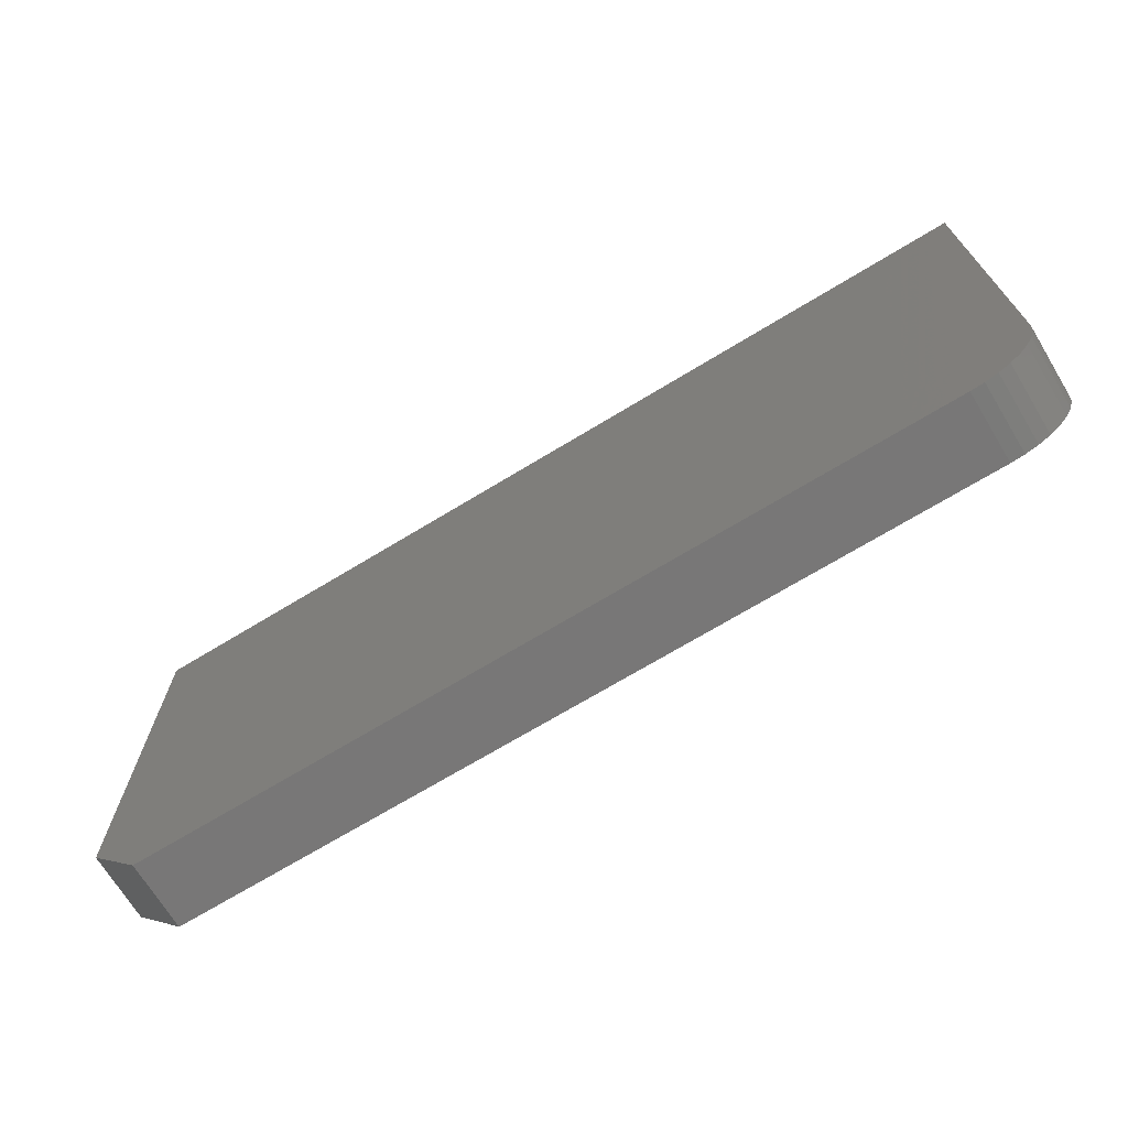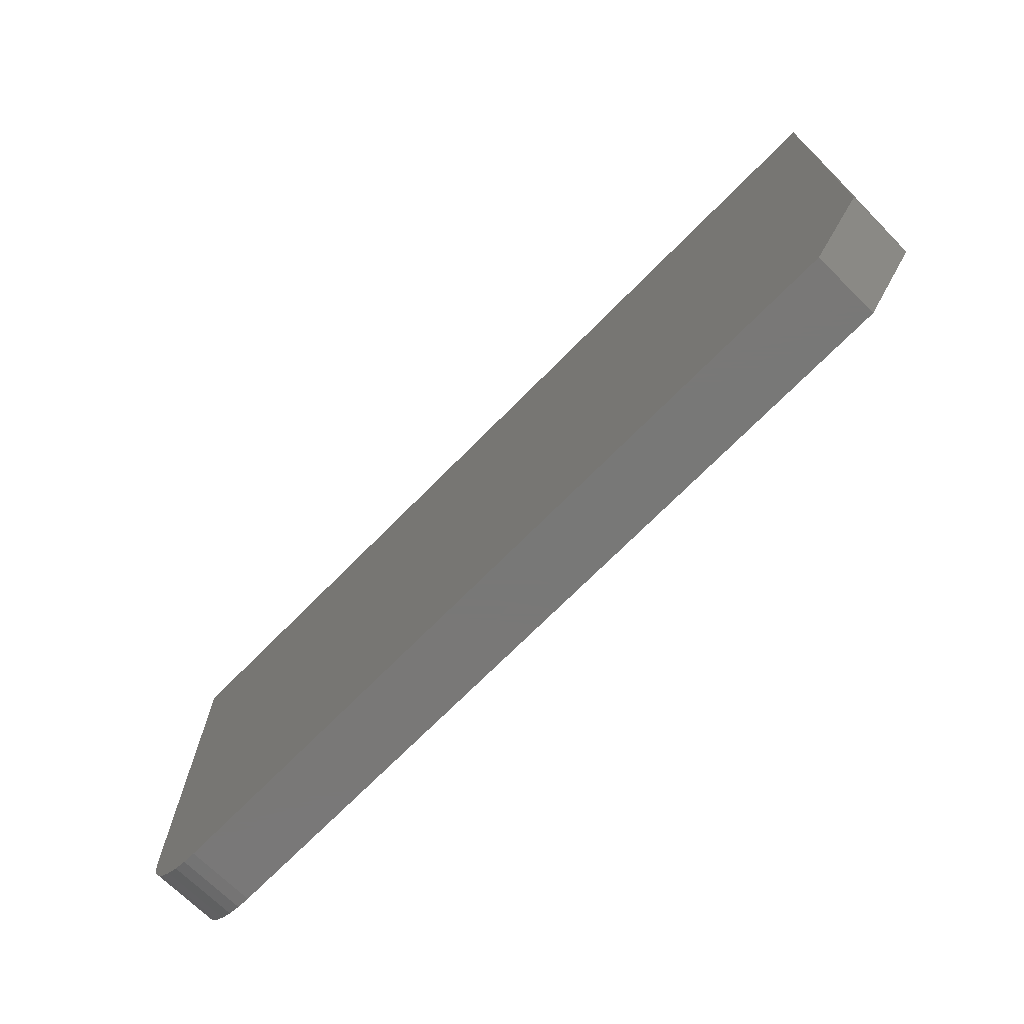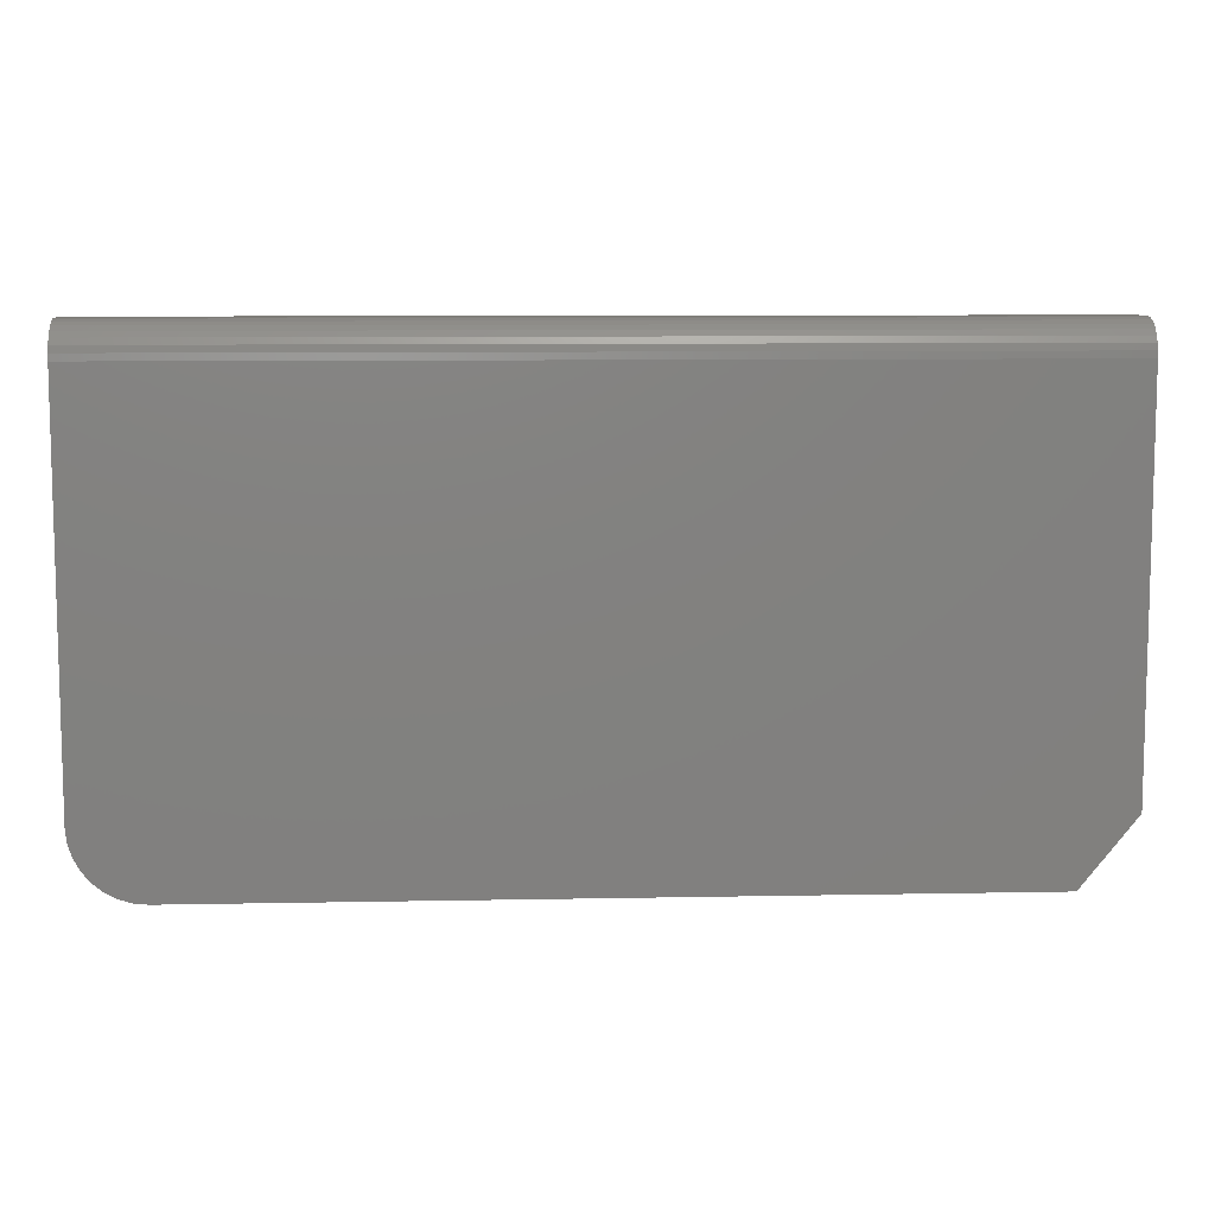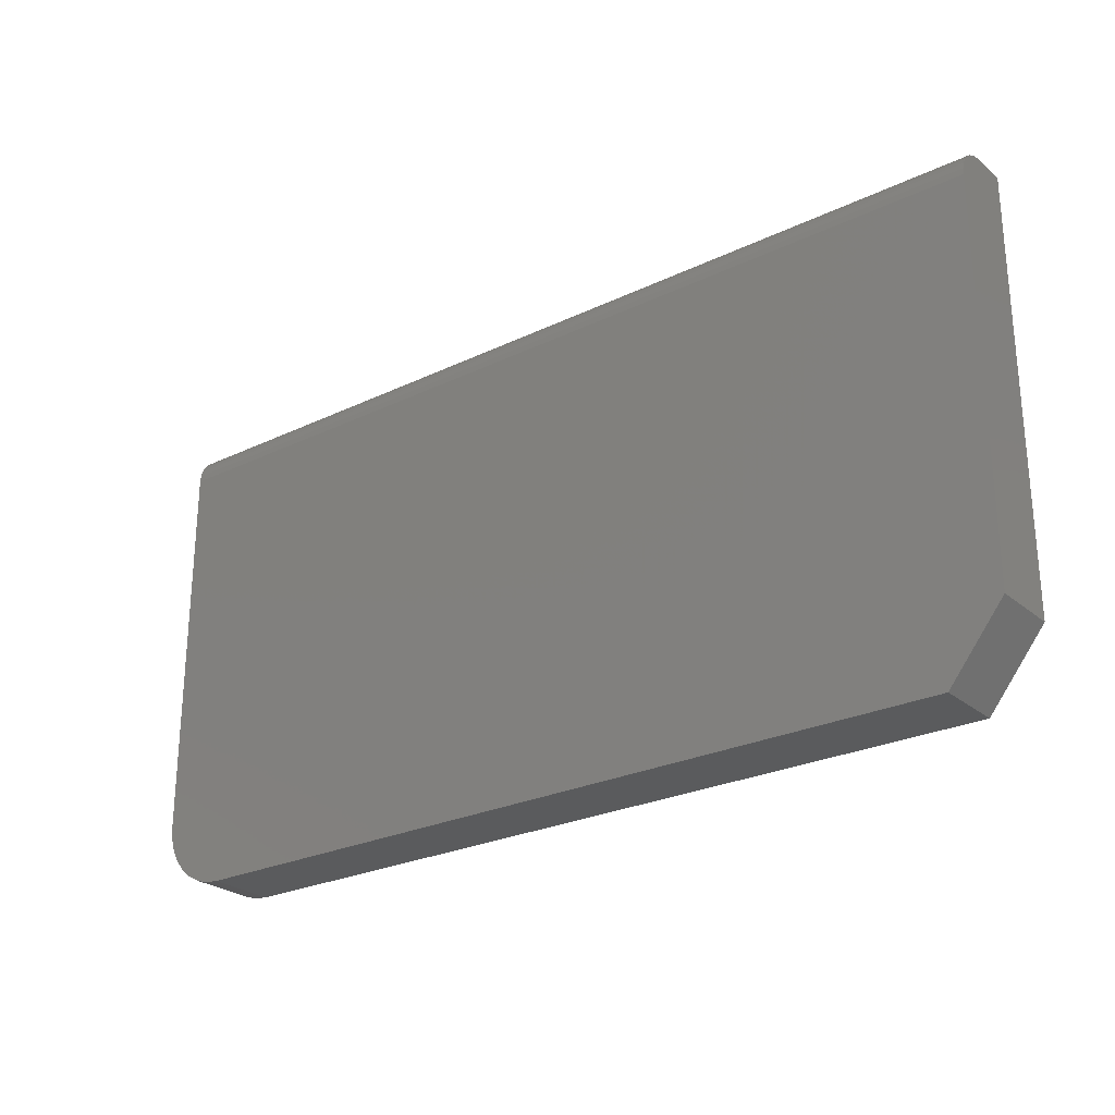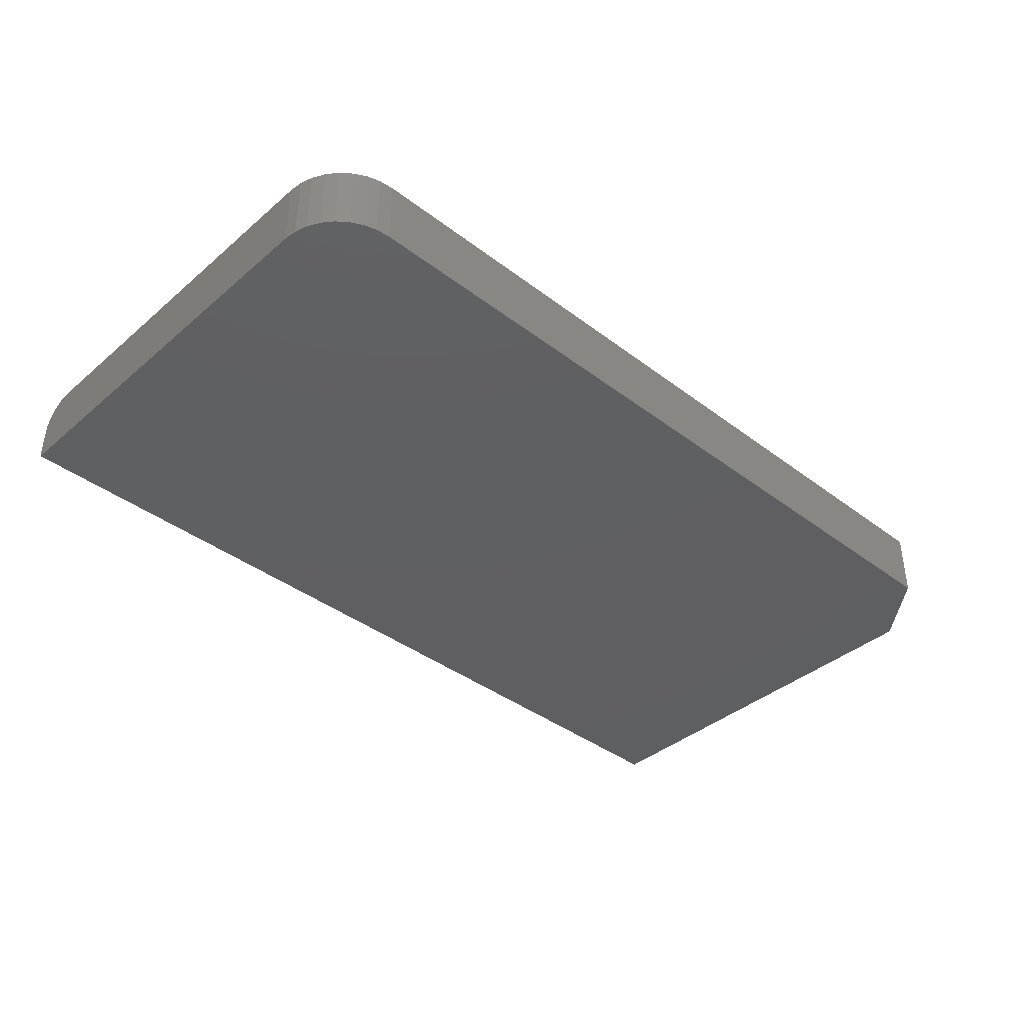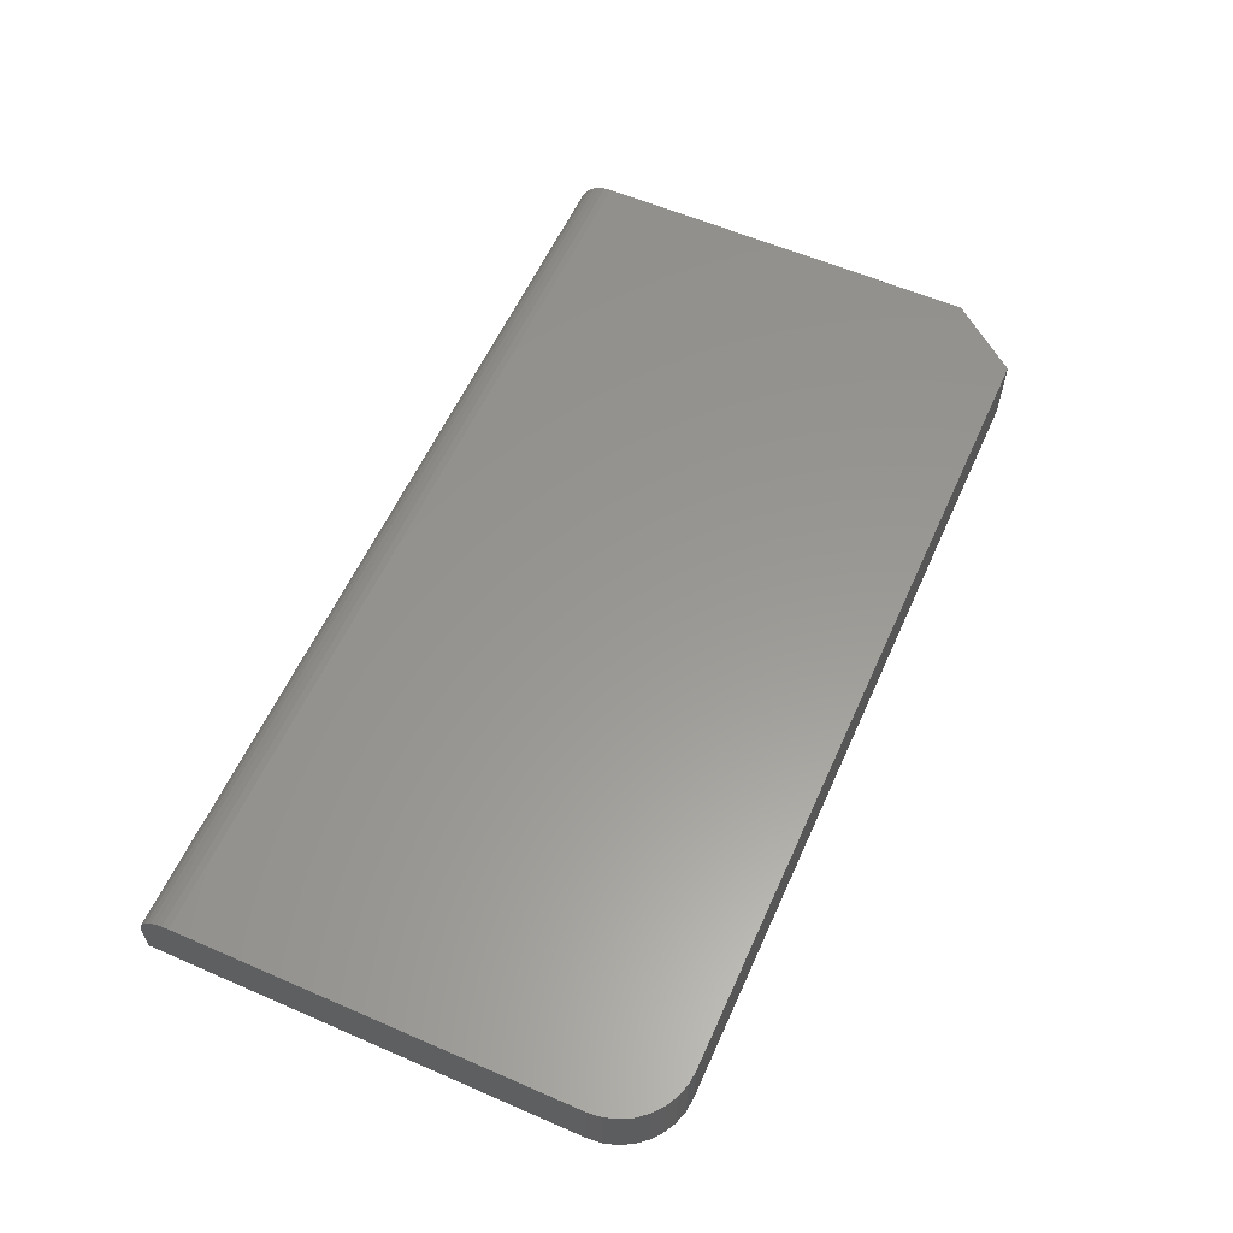
<metadata>
{"format":"stl","ext":"stl","renderer":"f3d","projection":"perspective","resolution":1024,"background":"white","views":[{"elev":-70.1,"azim":31.3,"up":"+Z"},{"elev":-71.1,"azim":-134.6,"up":"+Z"},{"elev":8.8,"azim":177.0,"up":"+Z"},{"elev":-25.7,"azim":-142.5,"up":"+Z"},{"elev":-39.2,"azim":136.6,"up":"+Y"},{"elev":58.7,"azim":114.1,"up":"+Y"}]}
</metadata>
<code>
# stl→obj: 42 verts, 80 faces
v 0.4762 1.093e-16 0.189
v 0.4609 1.076e-16 0.1875
v -0.4453 6.939e-18 0.1875
v -0.5078 4.337e-18 0.2656
v -0.5078 2.903e-17 0.7104
v 0.5391 1.453e-16 0.7104
v 0.5391 1.206e-16 0.2656
v 0.5376 1.196e-16 0.2504
v 0.5331 1.182e-16 0.2357
v 0.5259 1.167e-16 0.2222
v 0.5162 1.15e-16 0.2104
v 0.5043 1.131e-16 0.2007
v 0.4908 1.112e-16 0.1934
v -0.4453 -0.07812 0.1875
v 0.4609 -0.07812 0.1875
v 0.4762 -0.07812 0.189
v -0.5078 -0.07812 0.2656
v 0.4908 -0.07812 0.1934
v 0.5043 -0.07812 0.2007
v 0.5162 -0.07812 0.2104
v 0.5259 -0.07812 0.2222
v 0.5331 -0.07812 0.2357
v 0.5376 -0.07812 0.2504
v 0.5391 -0.07812 0.2656
v 0.5391 -0.07812 0.7495
v -0.5078 -0.07812 0.7495
v -0.5078 -0.03906 0.7495
v -0.5078 -0.02411 0.7465
v -0.5078 -0.03144 0.7488
v -0.5078 -0.01144 0.7381
v -0.5078 -0.006583 0.7321
v -0.5078 -0.002973 0.7254
v -0.5078 -0.0007506 0.7181
v -0.5078 -0.01736 0.7429
v 0.5391 -0.03906 0.7495
v 0.5391 -0.02411 0.7465
v 0.5391 -0.03144 0.7488
v 0.5391 -0.0007506 0.7181
v 0.5391 -0.002973 0.7254
v 0.5391 -0.006583 0.7321
v 0.5391 -0.01144 0.7381
v 0.5391 -0.01736 0.7429
f 1 2 3
f 4 5 6
f 4 6 7
f 4 7 8
f 4 8 9
f 4 9 10
f 4 10 11
f 4 11 12
f 4 12 13
f 4 13 1
f 4 1 3
f 14 15 16
f 17 14 16
f 17 16 18
f 17 18 19
f 17 19 20
f 17 20 21
f 17 21 22
f 17 22 23
f 17 23 24
f 17 24 25
f 17 25 26
f 14 3 15
f 15 3 2
f 27 28 26
f 27 29 28
f 30 31 32
f 17 26 33
f 17 33 5
f 17 5 4
f 33 26 28
f 33 28 34
f 33 34 30
f 33 30 32
f 17 4 14
f 14 4 3
f 35 36 37
f 25 24 7
f 25 7 6
f 25 6 38
f 25 38 39
f 25 39 40
f 25 40 41
f 25 41 42
f 25 42 36
f 25 36 35
f 7 24 8
f 8 24 23
f 8 23 9
f 9 23 22
f 9 22 10
f 10 22 21
f 10 21 11
f 11 21 20
f 11 20 12
f 12 20 19
f 12 19 13
f 13 19 18
f 13 18 1
f 1 18 16
f 1 16 2
f 2 16 15
f 25 35 26
f 26 35 27
f 6 5 38
f 38 5 33
f 38 33 39
f 39 33 32
f 39 32 40
f 40 32 31
f 40 31 41
f 41 31 30
f 41 30 42
f 42 30 34
f 42 34 36
f 36 34 28
f 36 28 37
f 37 28 29
f 37 29 35
f 35 29 27

</code>
